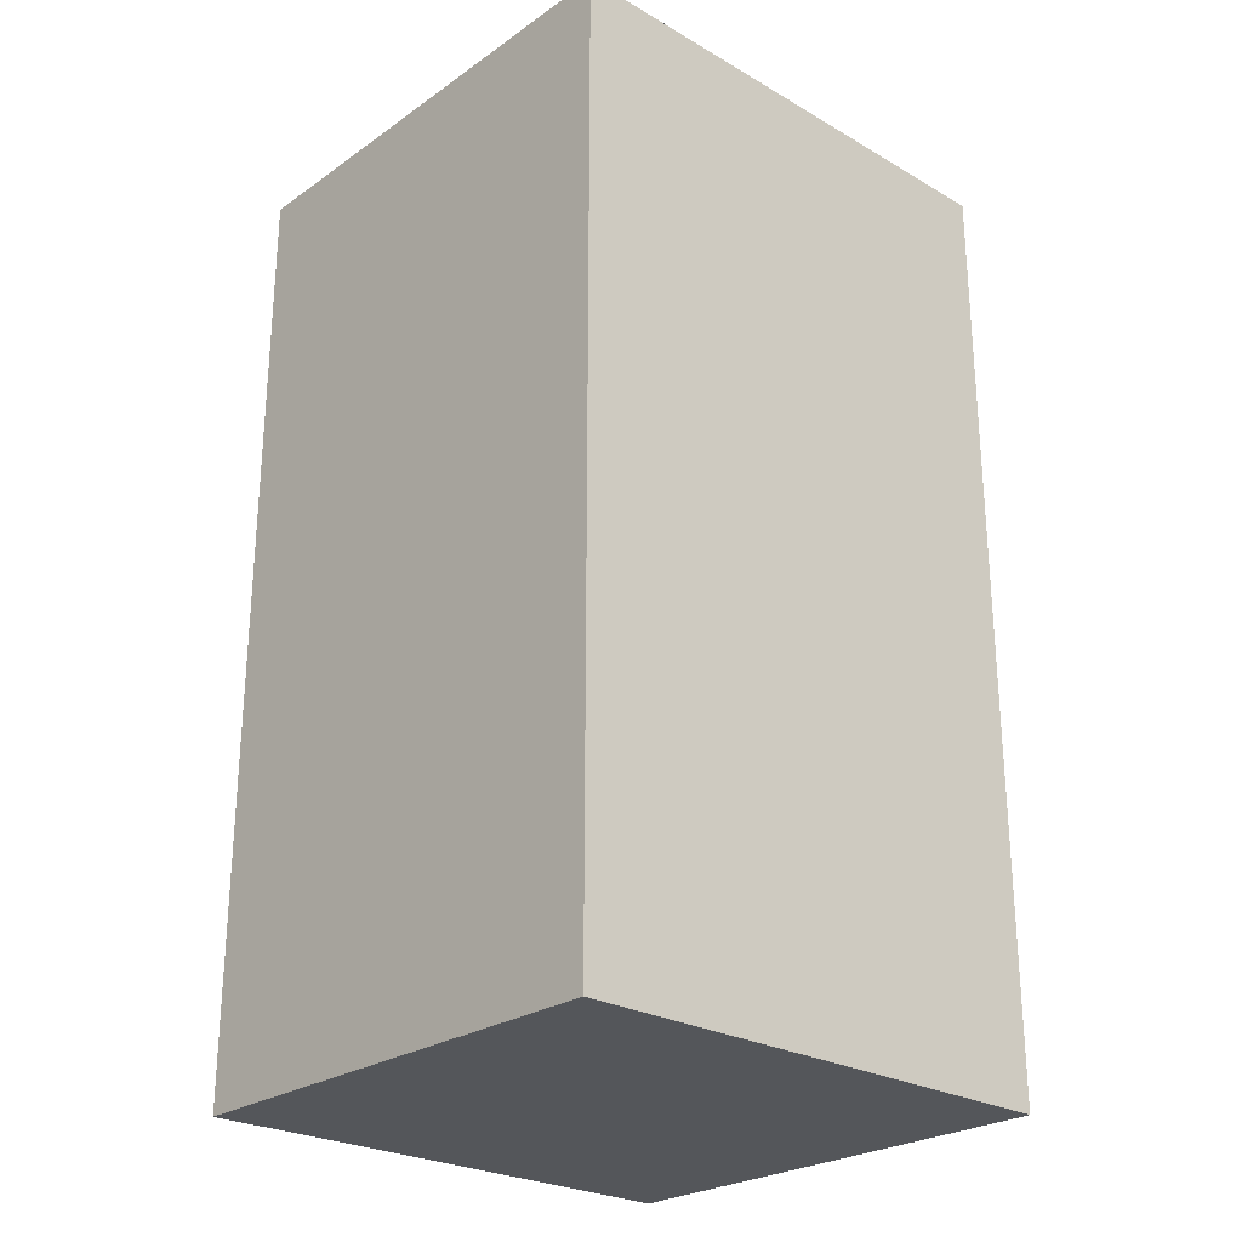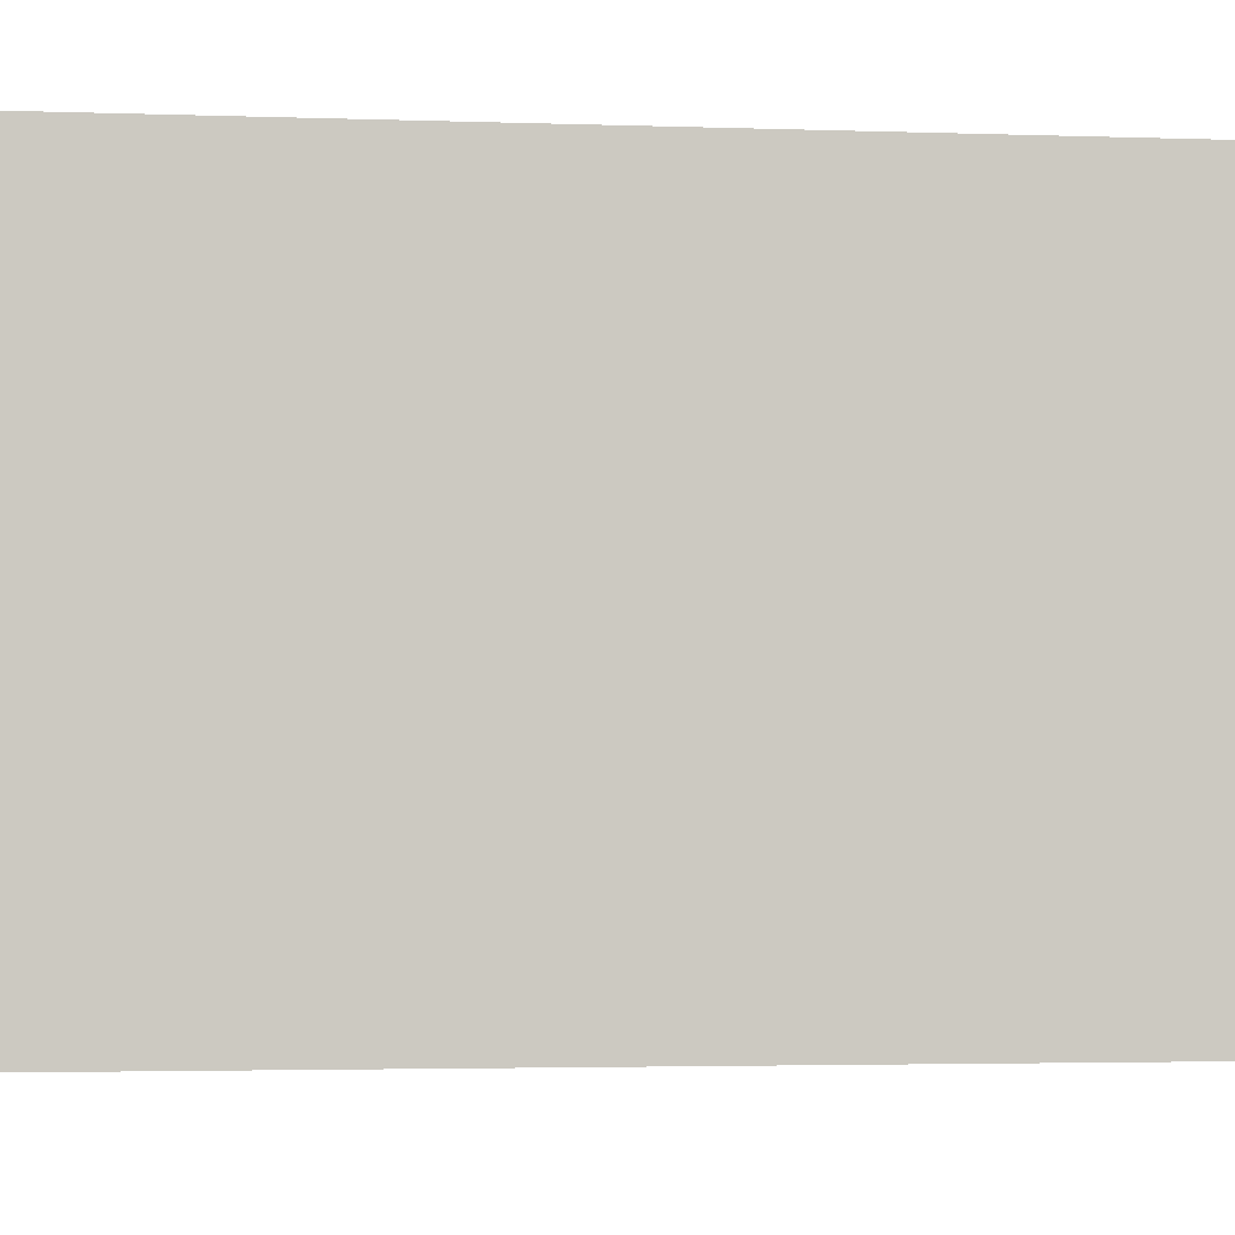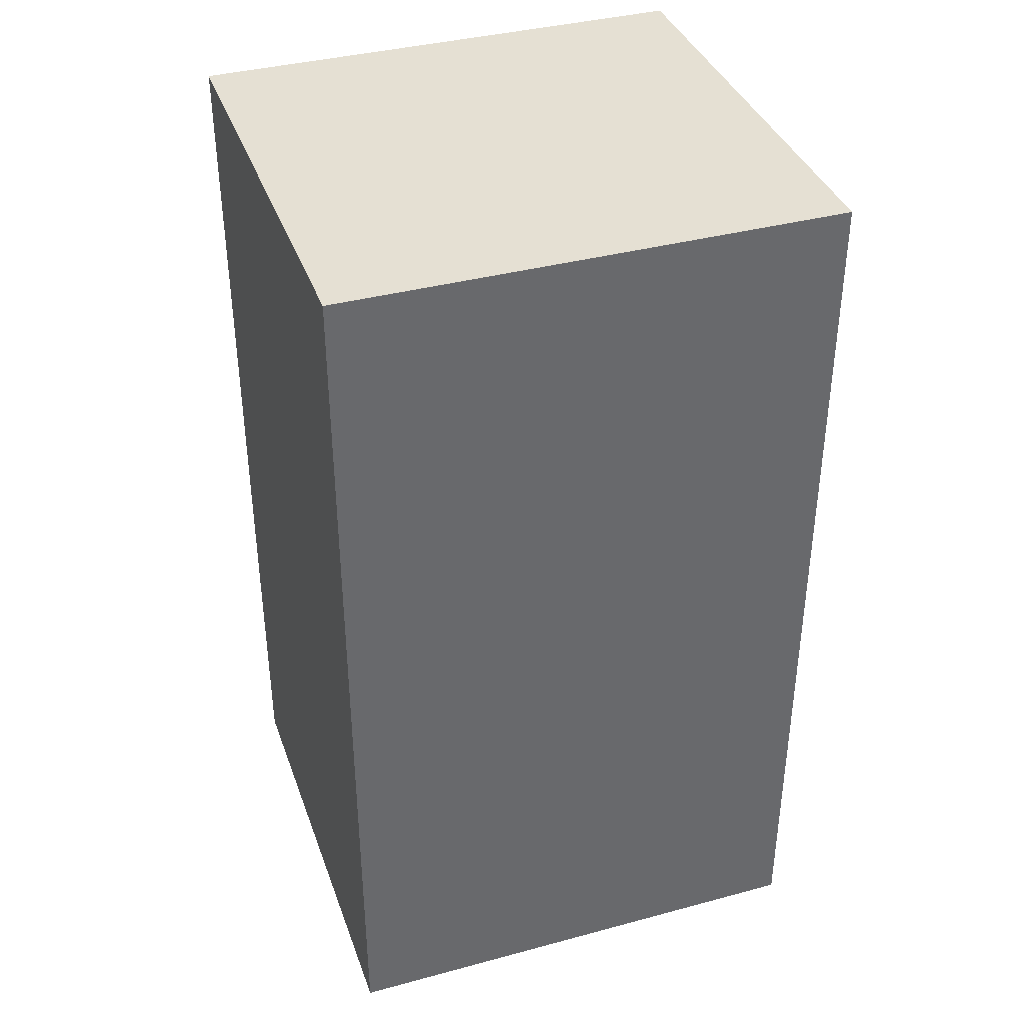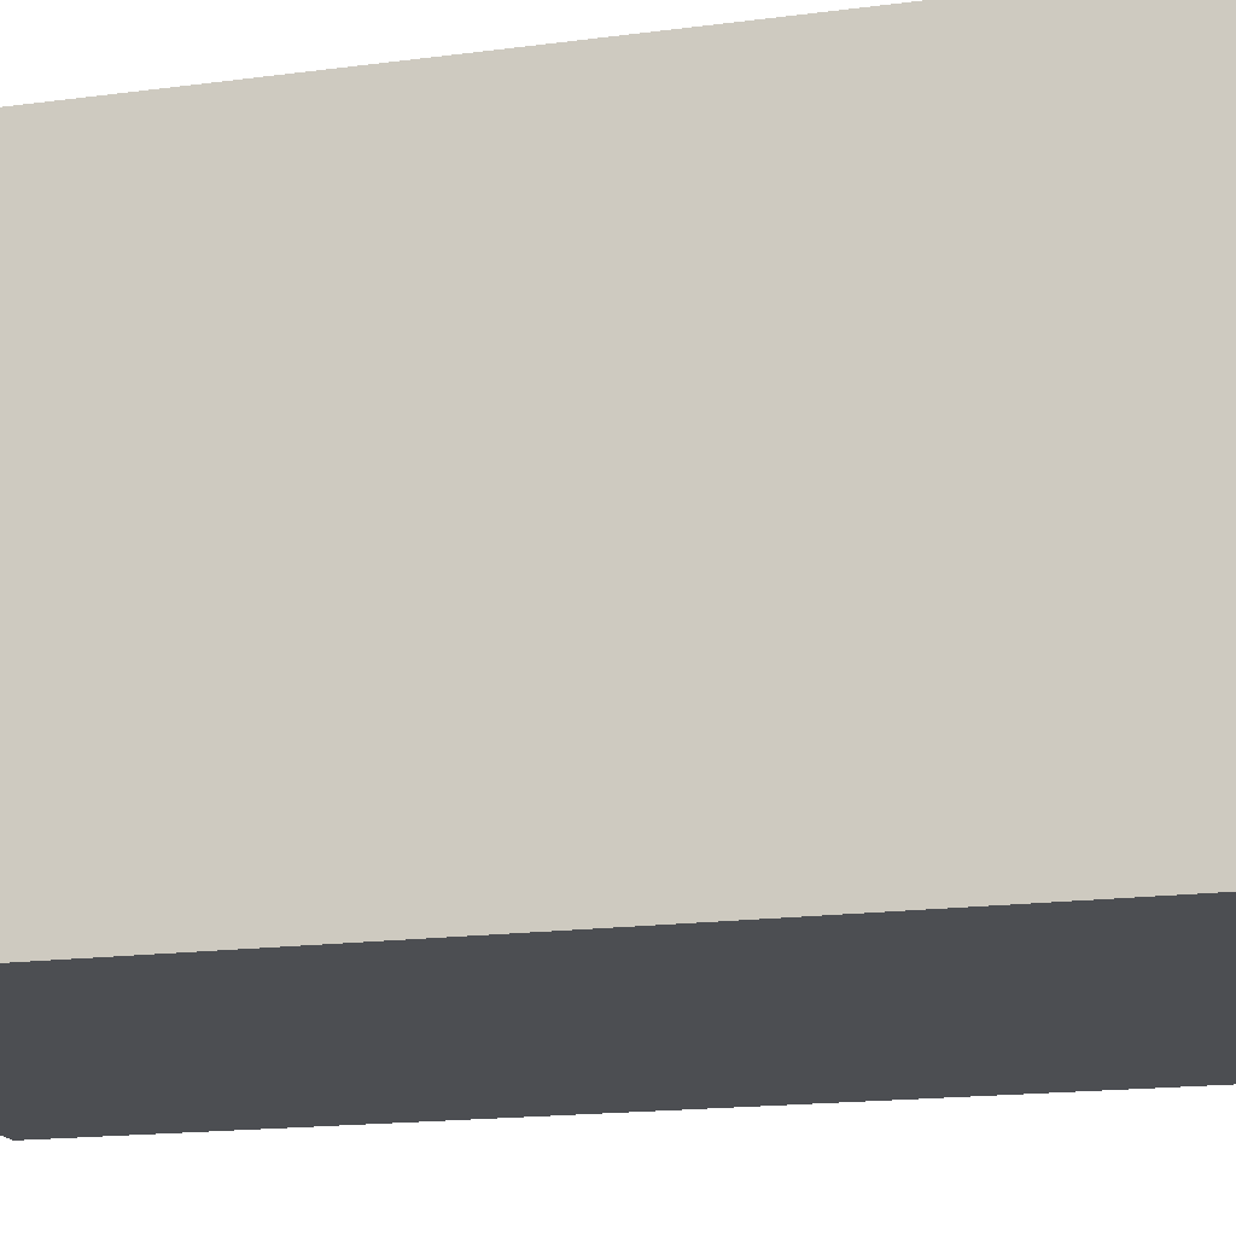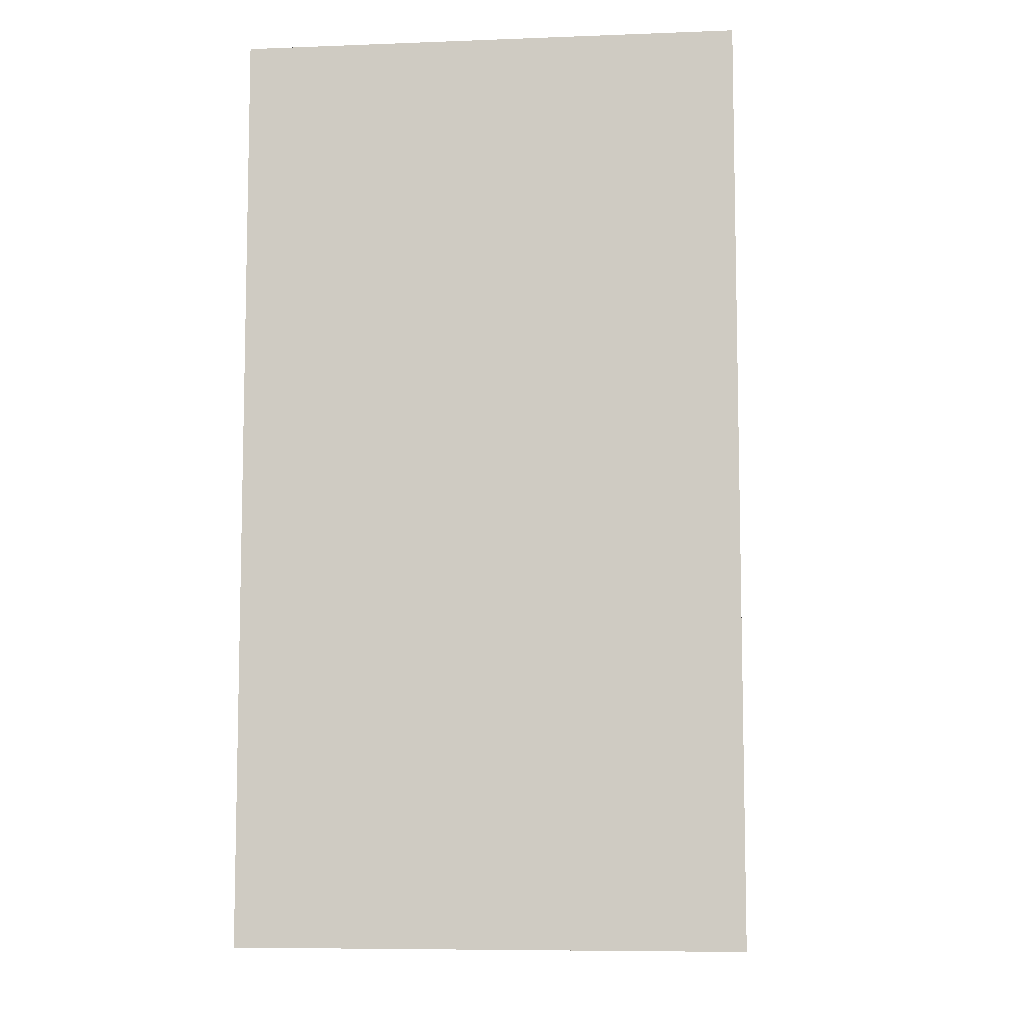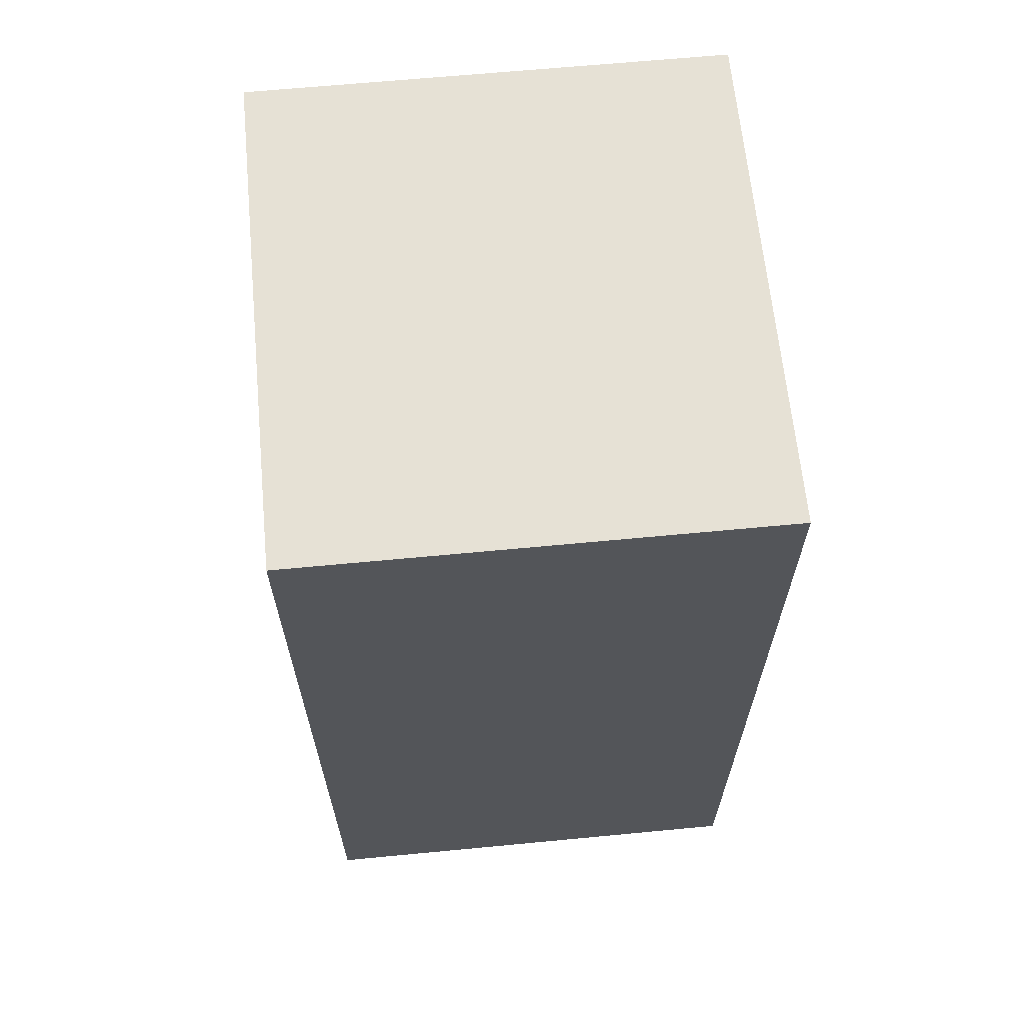
<metadata>
{"format":"obj","ext":"obj","renderer":"f3d","projection":"perspective","resolution":1024,"background":"white","views":[{"elev":-25.7,"azim":-42.5,"up":"+Z"},{"elev":-2.7,"azim":-97.9,"up":"+Y"},{"elev":38.1,"azim":-18.8,"up":"+Z"},{"elev":-16.9,"azim":105.0,"up":"+Y"},{"elev":-7.8,"azim":-174.0,"up":"+Z"},{"elev":64.8,"azim":84.5,"up":"+Z"}]}
</metadata>
<code>
o Cube.002_Cube.003
v -1.142 -1.006 2.37
v -1.142 1.126 2.37
v -1.142 -1.006 -1.829
v -1.142 1.126 -1.829
v 1.142 -1.006 2.37
v 1.142 1.126 2.37
v 1.142 -1.006 -1.829
v 1.142 1.126 -1.829
v 0.3807 1.126 2.37
v -0.3807 1.126 2.37
v 1.142 0.4149 2.37
v 1.142 -0.2956 2.37
v -0.3807 1.126 -1.829
v 0.3807 1.126 -1.829
v -1.142 -1.006 -0.4295
v -1.142 -1.006 0.9704
v -1.142 0.4149 -1.829
v -1.142 -0.2956 -1.829
v 1.142 0.4149 -1.829
v 1.142 -0.2956 -1.829
v 0.3807 -1.006 -1.829
v -0.3807 -1.006 -1.829
v -1.142 1.126 0.9704
v -1.142 1.126 -0.4295
v -0.3807 -1.006 2.37
v 0.3807 -1.006 2.37
v 1.142 -1.006 0.9704
v 1.142 -1.006 -0.4295
v -1.142 -0.2956 2.37
v -1.142 0.4149 2.37
v 1.142 1.126 -0.4295
v 1.142 1.126 0.9704
v -0.3807 0.4149 -1.829
v -0.3807 -0.2956 -1.829
v 0.3807 0.4149 -1.829
v 0.3807 -0.2956 -1.829
v -0.3807 1.126 -0.4295
v 0.3807 1.126 -0.4295
v -0.3807 1.126 0.9704
v 0.3807 1.126 0.9704
v -1.142 0.4149 -0.4295
v -1.142 0.4149 0.9704
v -1.142 -0.2956 -0.4295
v -1.142 -0.2956 0.9704
v 1.142 0.4149 -0.4295
v 1.142 -0.2956 -0.4295
v 1.142 0.4149 0.9704
v 1.142 -0.2956 0.9704
v -0.3807 0.4149 2.37
v 0.3807 0.4149 2.37
v -0.3807 -0.2956 2.37
v 0.3807 -0.2956 2.37
v 0.3807 -1.006 -0.4295
v -0.3807 -1.006 -0.4295
v 0.3807 -1.006 0.9704
v -0.3807 -1.006 0.9704
f 25 16 56
f 26 12 52
f 12 27 48
f 16 29 44
f 9 32 40
f 20 21 36
f 34 3 18
f 36 22 34
f 13 17 4
f 33 18 17
f 14 33 13
f 35 34 33
f 8 35 14
f 19 36 35
f 38 8 14
f 40 31 38
f 24 13 4
f 37 14 13
f 23 37 24
f 39 38 37
f 2 39 23
f 10 40 39
f 42 2 23
f 44 30 42
f 17 24 4
f 41 23 24
f 18 41 17
f 43 42 41
f 3 43 18
f 15 44 43
f 46 7 20
f 48 28 46
f 31 19 8
f 45 20 19
f 31 47 45
f 47 46 45
f 6 47 32
f 11 48 47
f 50 6 9
f 52 11 50
f 30 10 2
f 49 9 10
f 29 49 30
f 51 50 49
f 1 51 29
f 25 52 51
f 54 3 22
f 56 15 54
f 28 21 7
f 53 22 21
f 27 53 28
f 55 54 53
f 5 55 27
f 26 56 55
f 25 1 16
f 26 5 12
f 12 5 27
f 16 1 29
f 9 6 32
f 20 7 21
f 34 22 3
f 36 21 22
f 13 33 17
f 33 34 18
f 14 35 33
f 35 36 34
f 8 19 35
f 19 20 36
f 38 31 8
f 40 32 31
f 24 37 13
f 37 38 14
f 23 39 37
f 39 40 38
f 2 10 39
f 10 9 40
f 42 30 2
f 44 29 30
f 17 41 24
f 41 42 23
f 18 43 41
f 43 44 42
f 3 15 43
f 15 16 44
f 46 28 7
f 48 27 28
f 31 45 19
f 45 46 20
f 31 32 47
f 47 48 46
f 6 11 47
f 11 12 48
f 50 11 6
f 52 12 11
f 30 49 10
f 49 50 9
f 29 51 49
f 51 52 50
f 1 25 51
f 25 26 52
f 54 15 3
f 56 16 15
f 28 53 21
f 53 54 22
f 27 55 53
f 55 56 54
f 5 26 55
f 26 25 56

</code>
